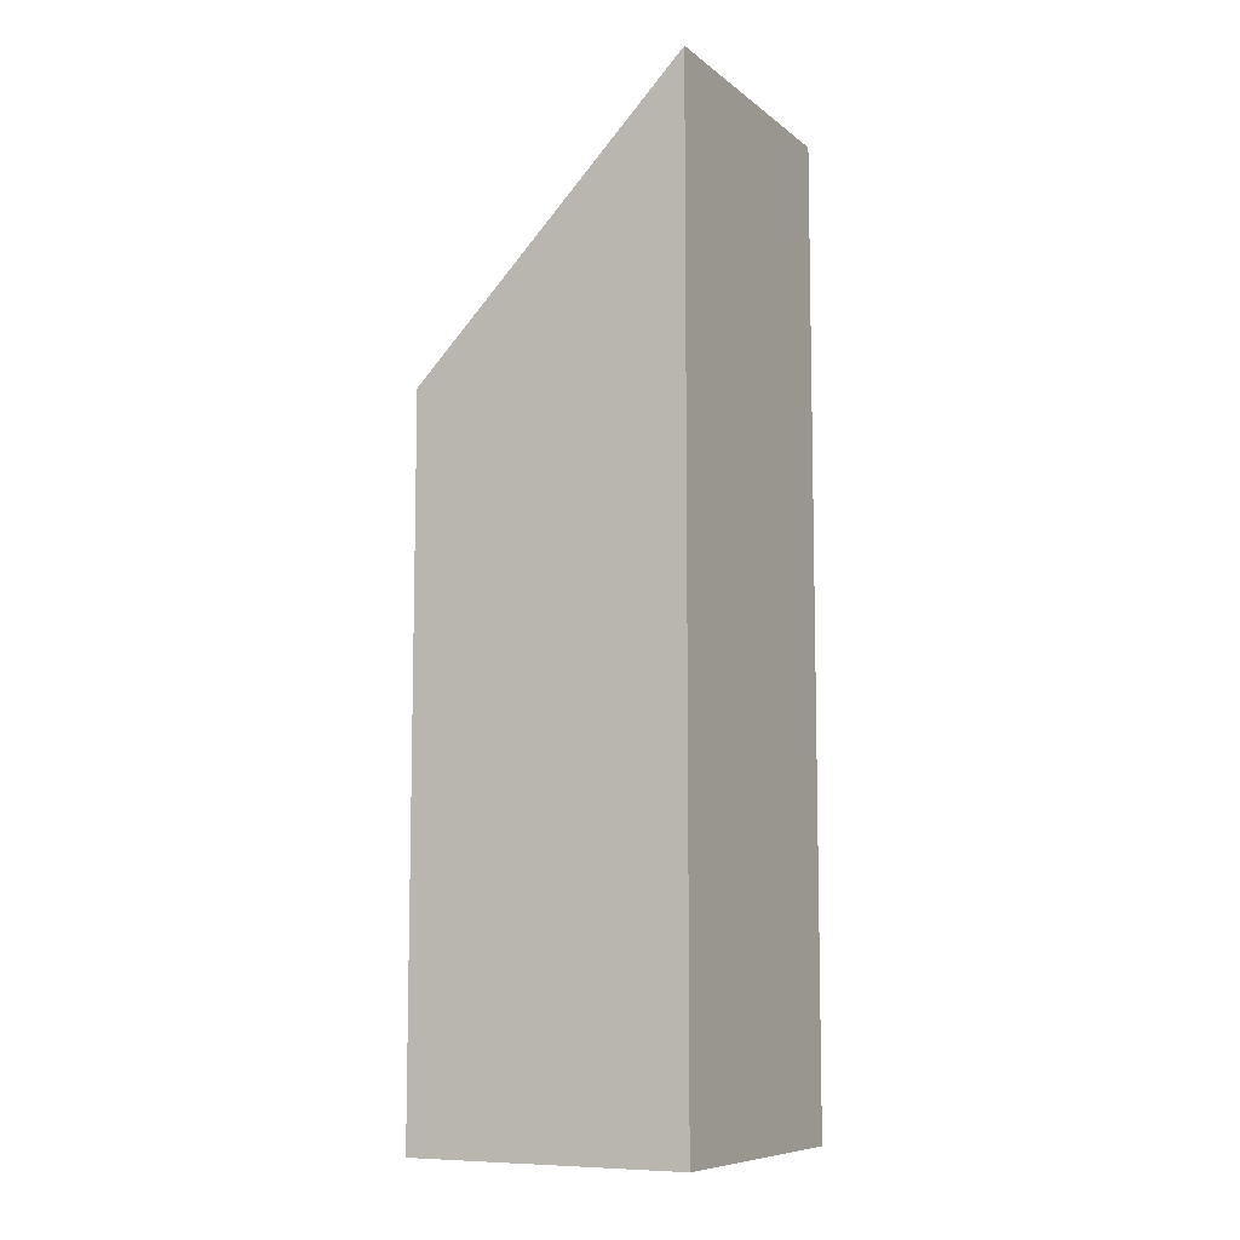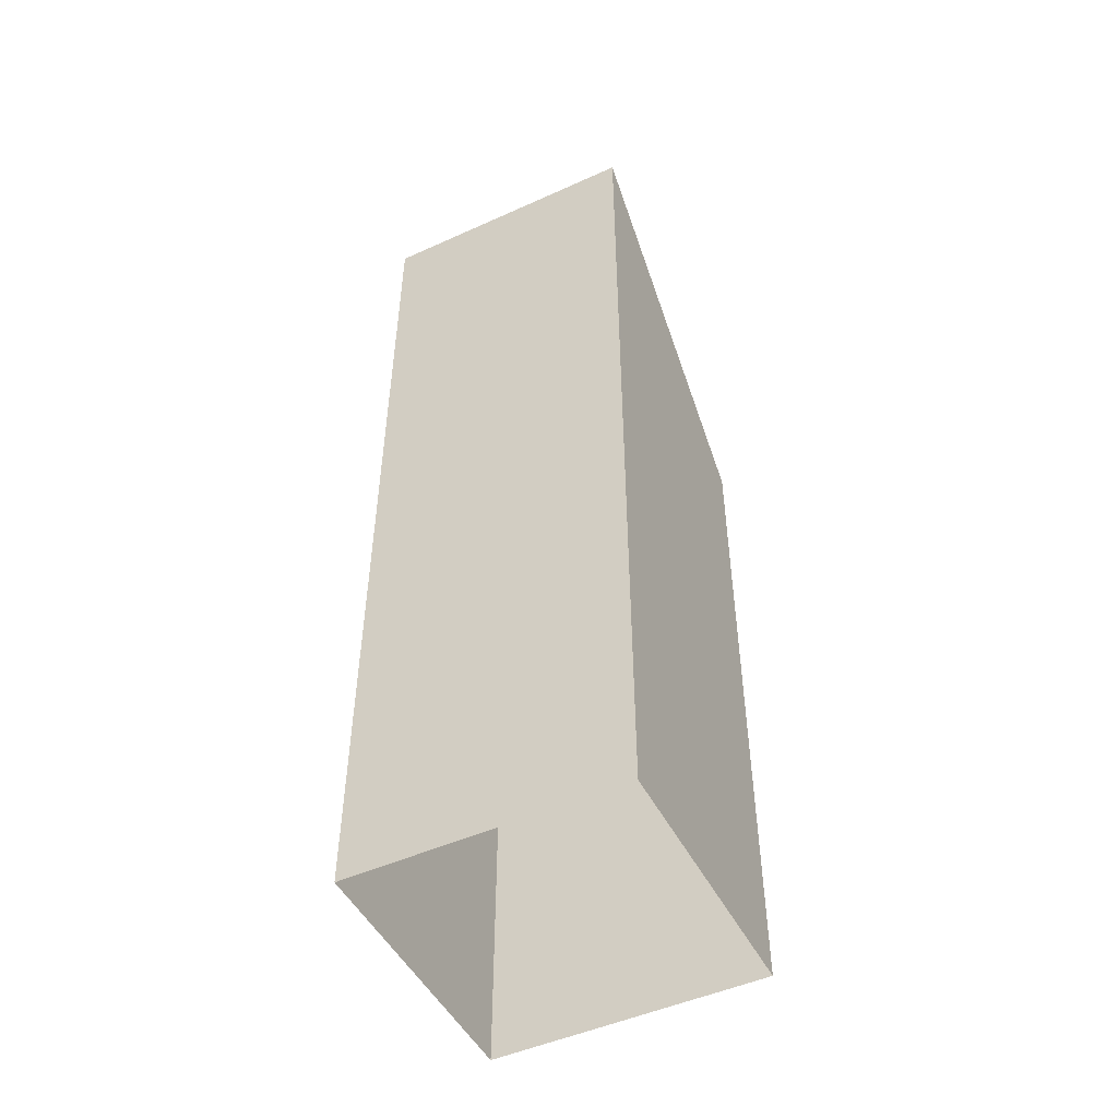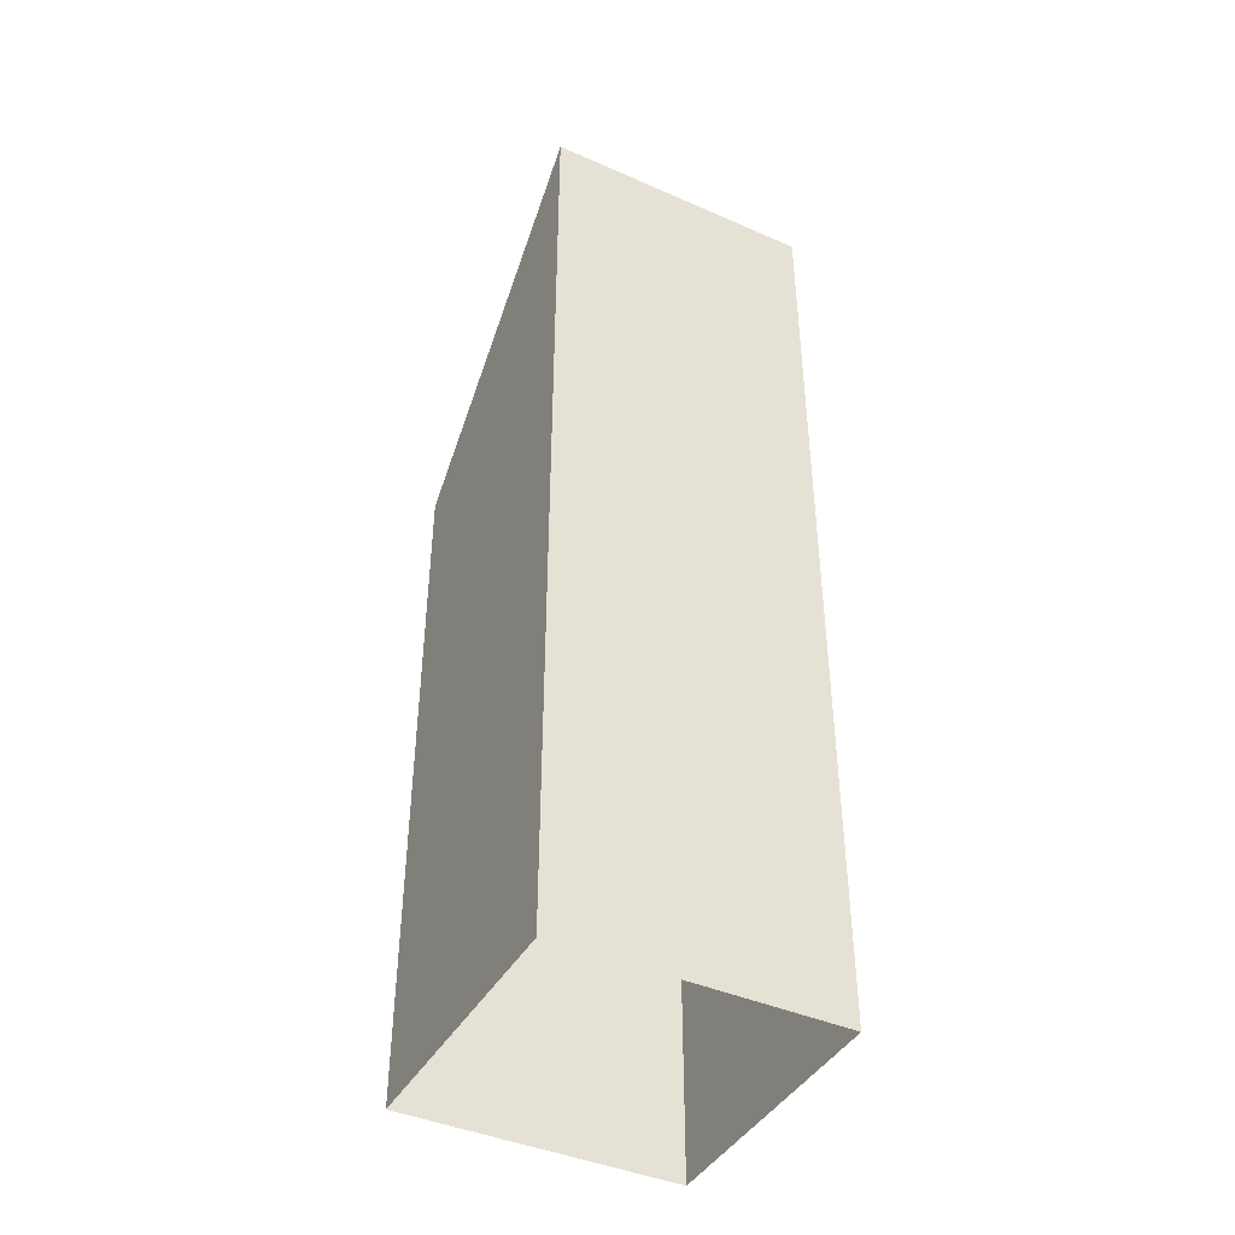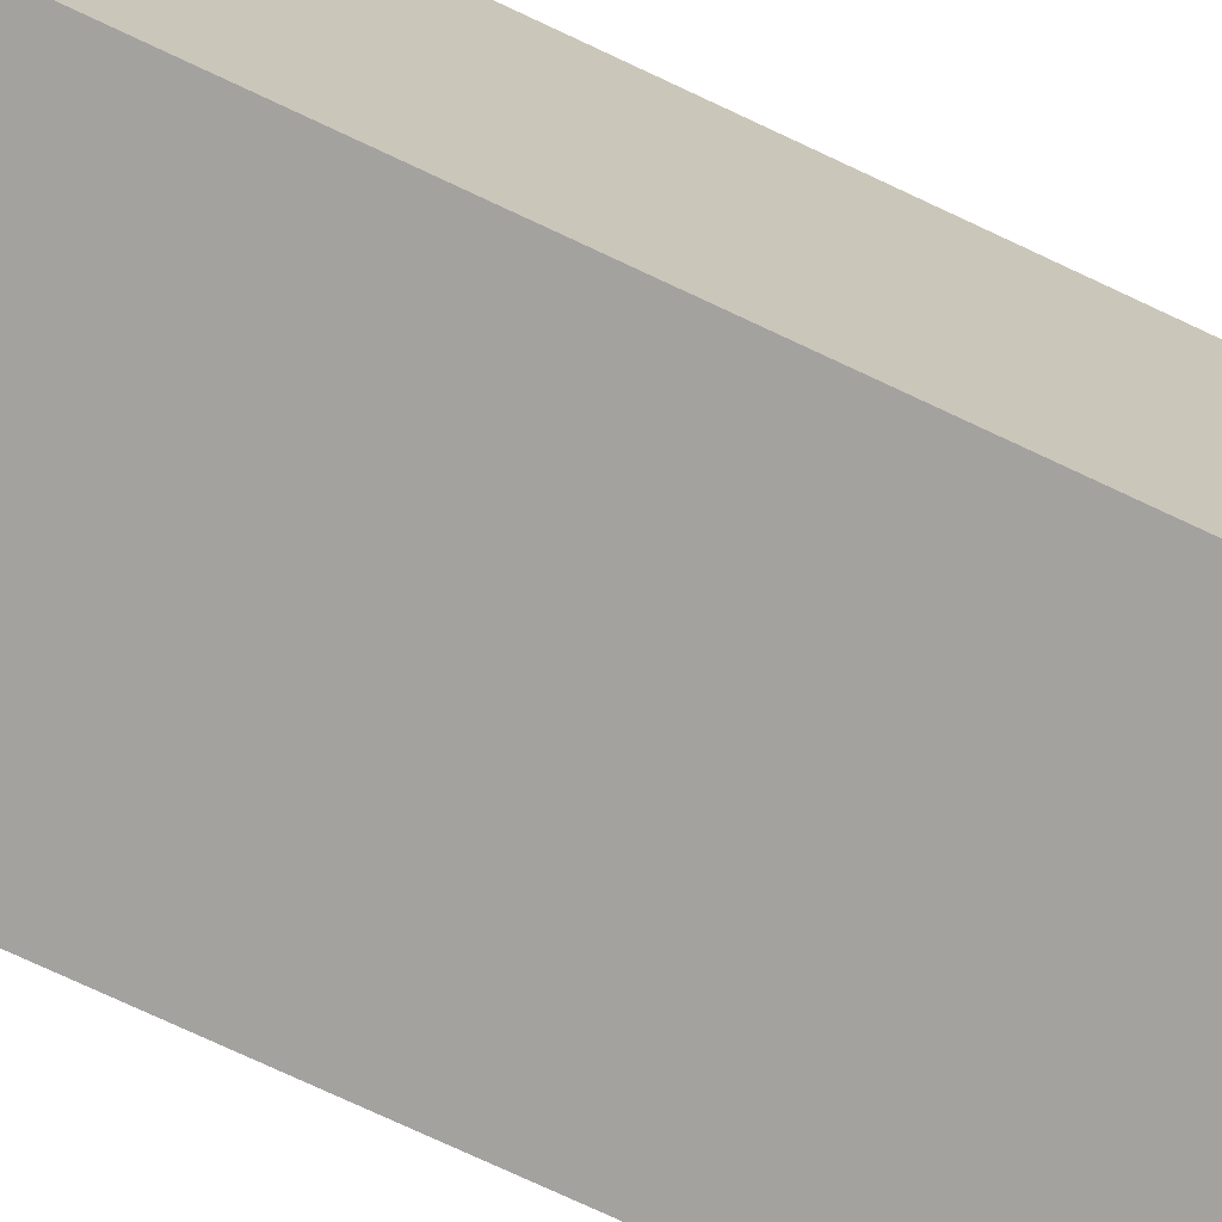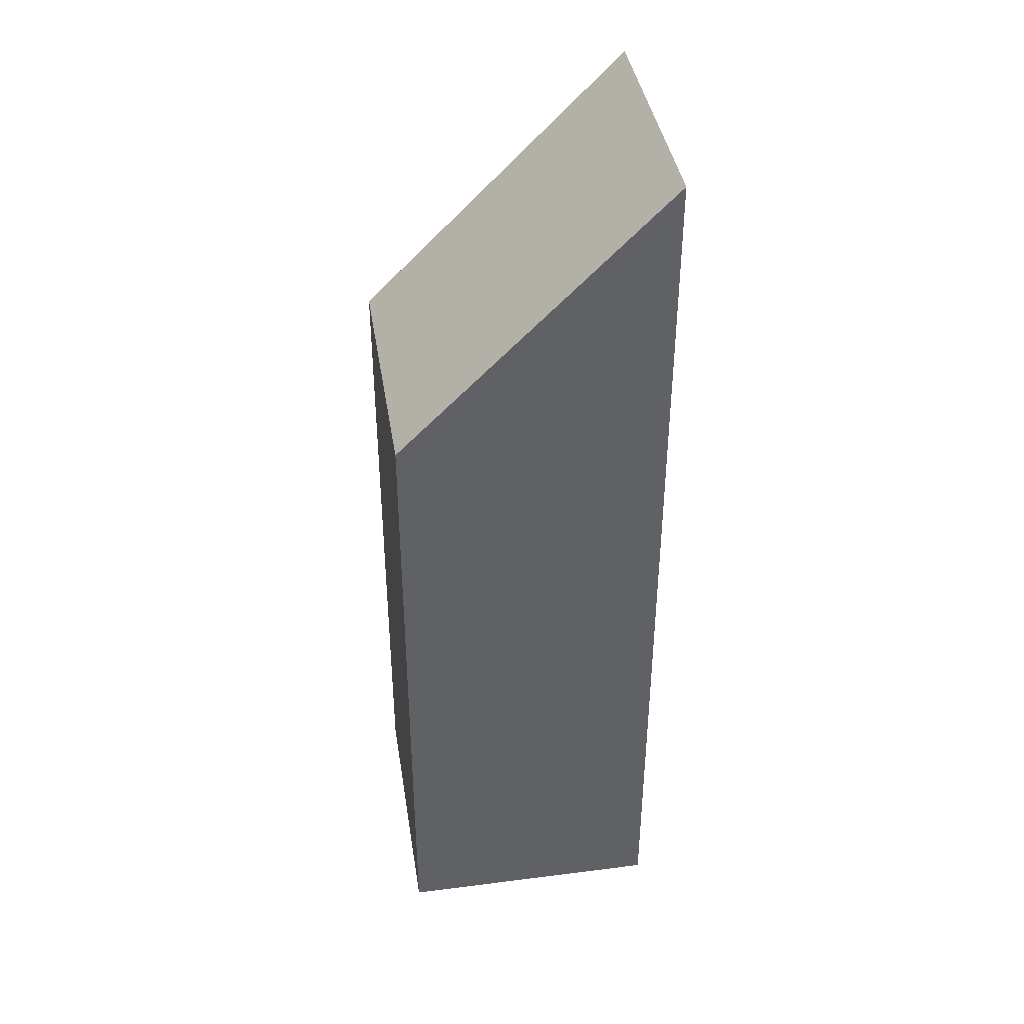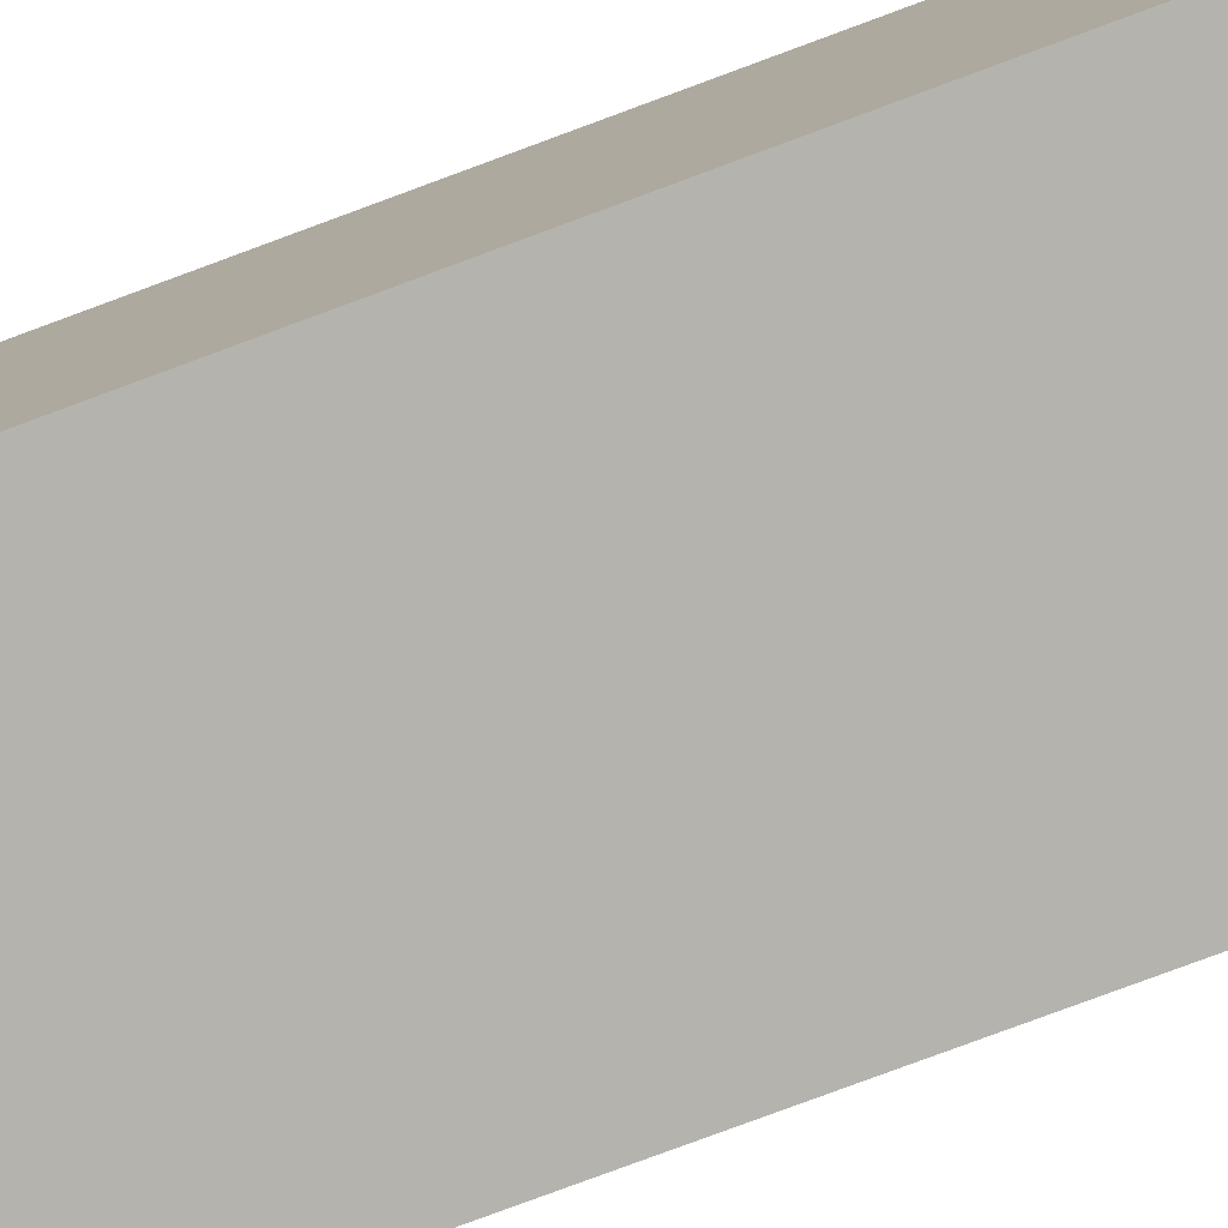
<metadata>
{"format":"obj","ext":"obj","renderer":"f3d","projection":"perspective","resolution":1024,"background":"white","views":[{"elev":-8.8,"azim":118.1,"up":"+Y"},{"elev":-49.5,"azim":-153.5,"up":"+Y"},{"elev":-42.5,"azim":152.4,"up":"+Y"},{"elev":-72.5,"azim":-115.4,"up":"+Z"},{"elev":40.3,"azim":81.1,"up":"+Y"},{"elev":-79.9,"azim":-69.7,"up":"+Z"}]}
</metadata>
<code>
o INFERNO_ENGINE_PIPE_CENTER_Cube.017
v 0.375 0.9375 0.3125
v 0.375 0.9375 0.0625
v 0.625 0.9375 0.3125
v 0.625 0.9375 0.0625
v 0.375 1.562 0.3125
v 0.375 1.812 0.0625
v 0.625 1.812 0.0625
v 0.625 1.562 0.3125
f 3 4 7 8
f 2 1 5 6
f 1 3 8 5
f 4 2 6 7
f 5 8 7 6

</code>
